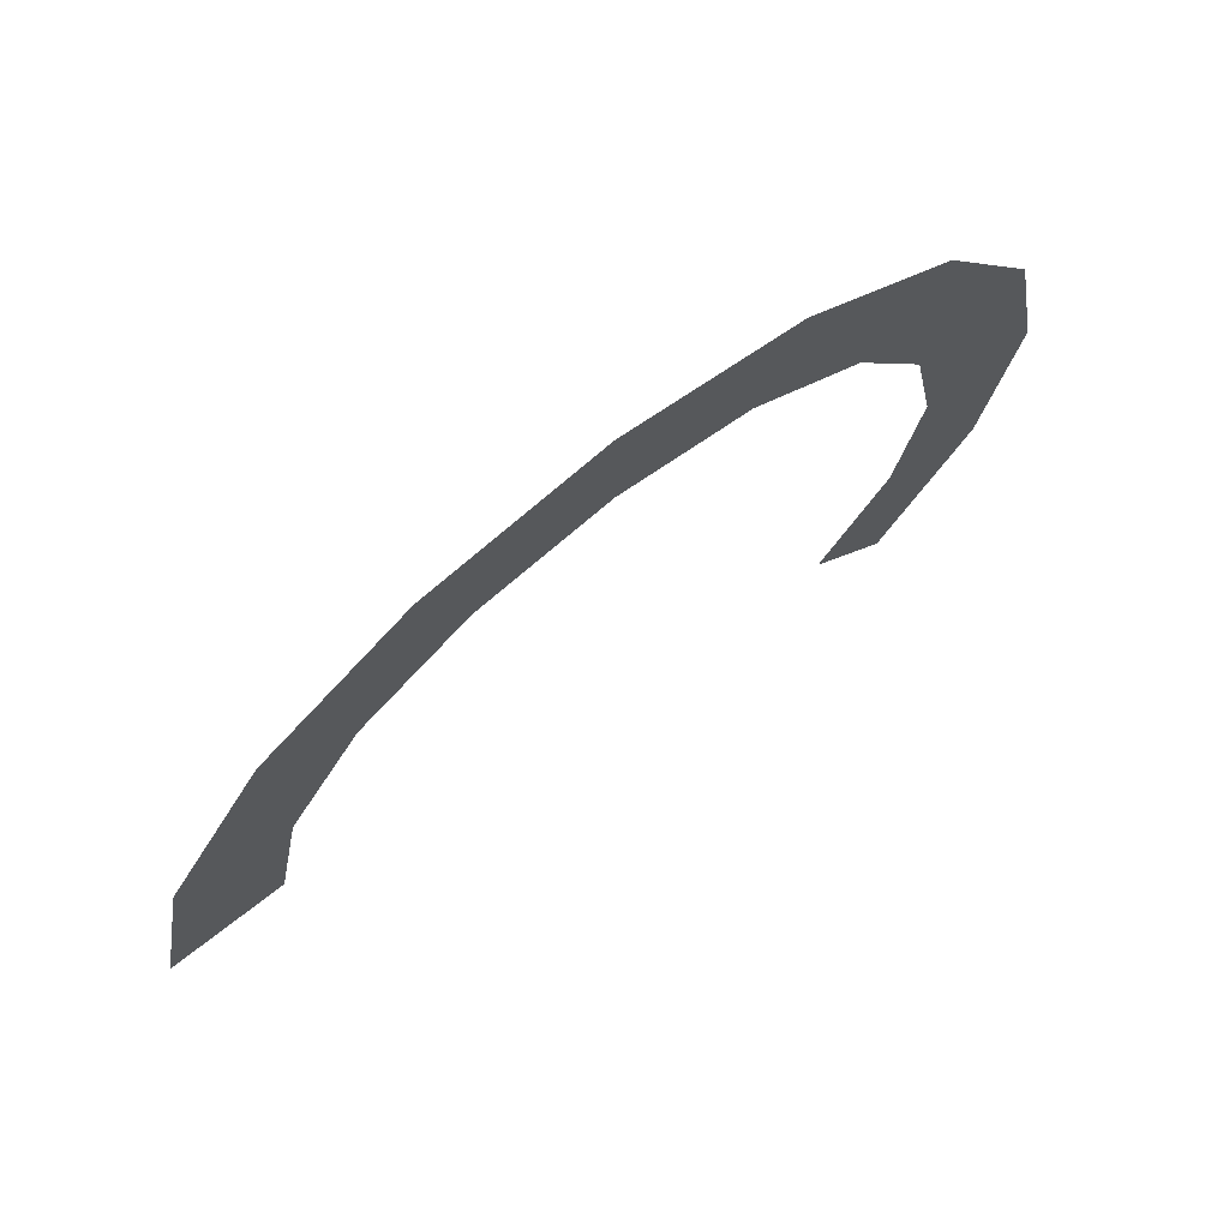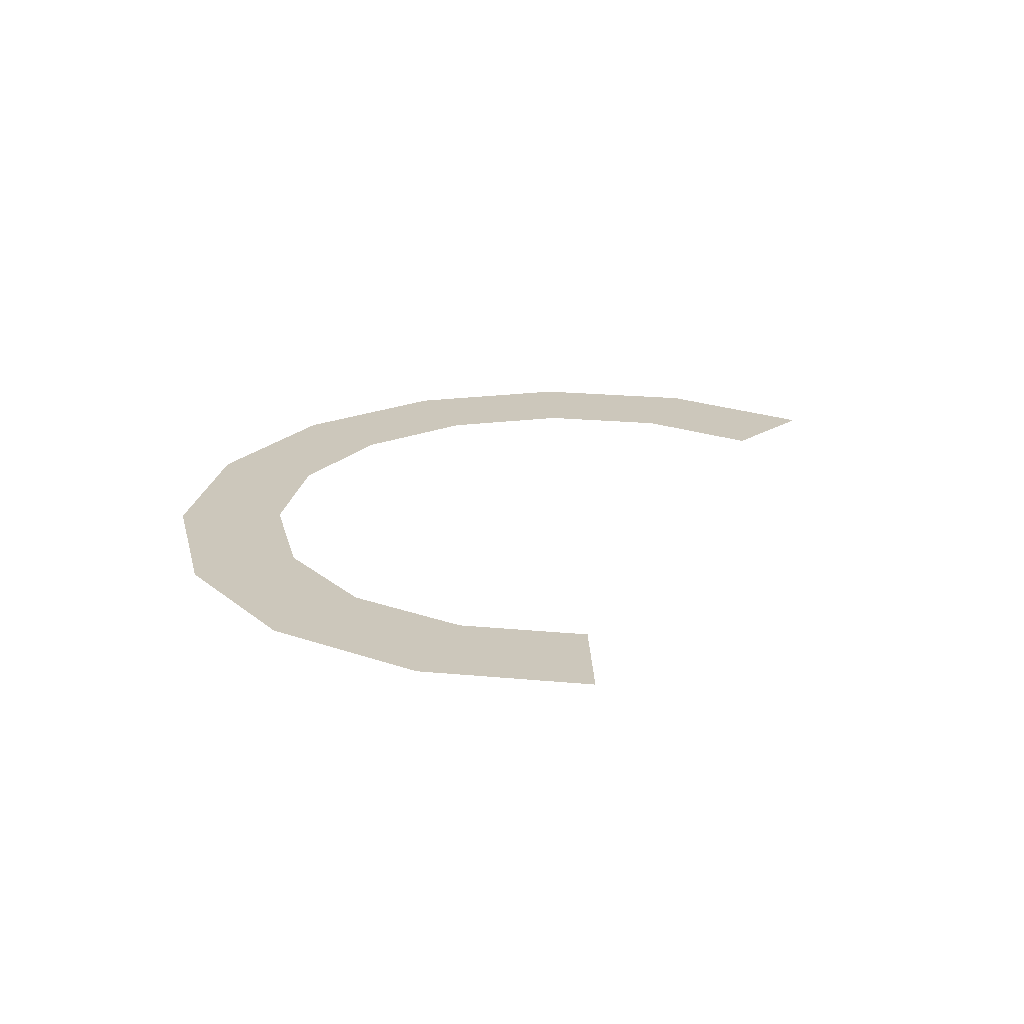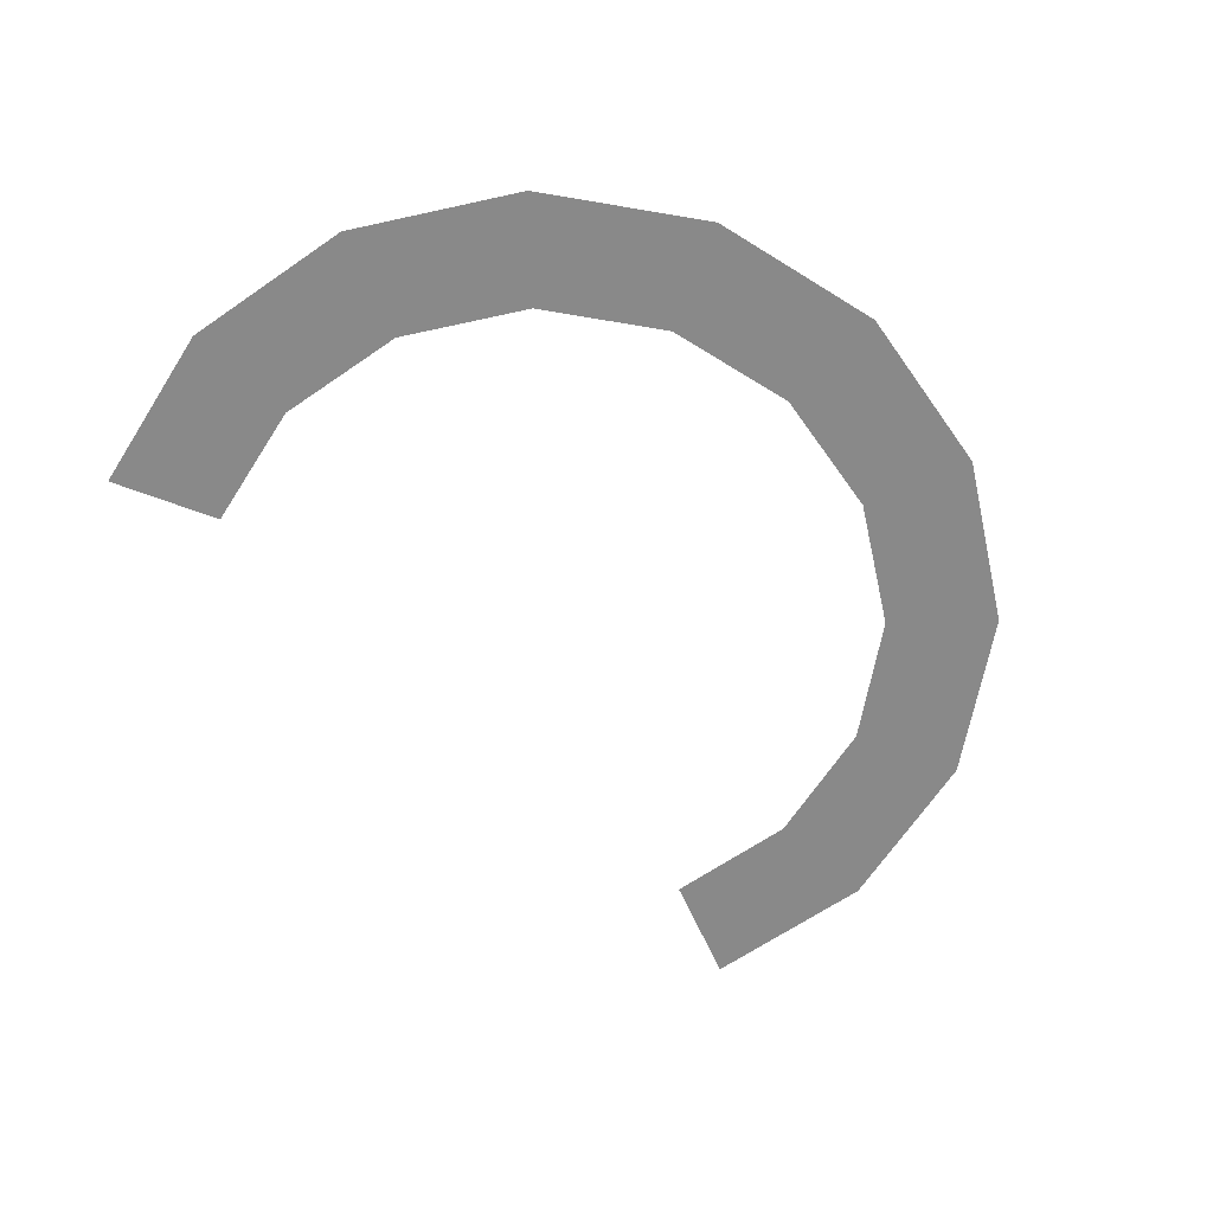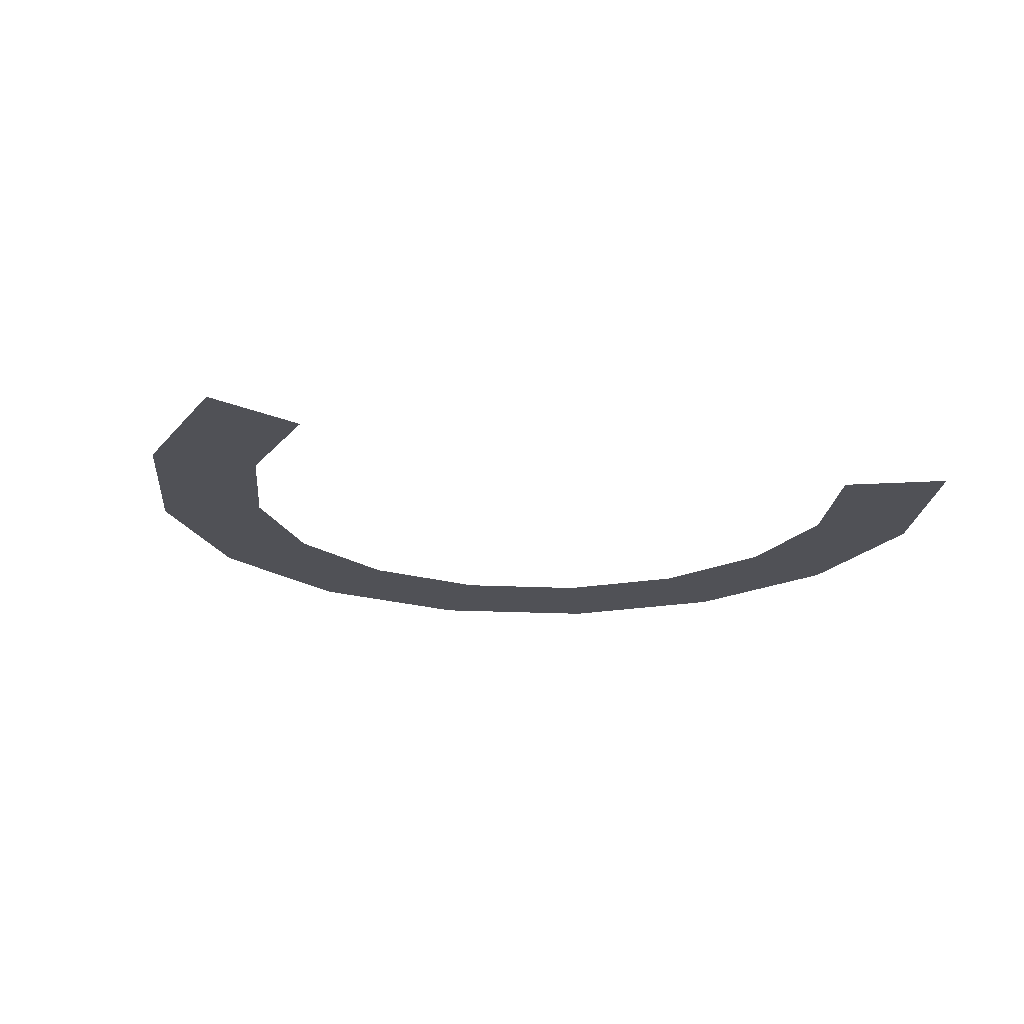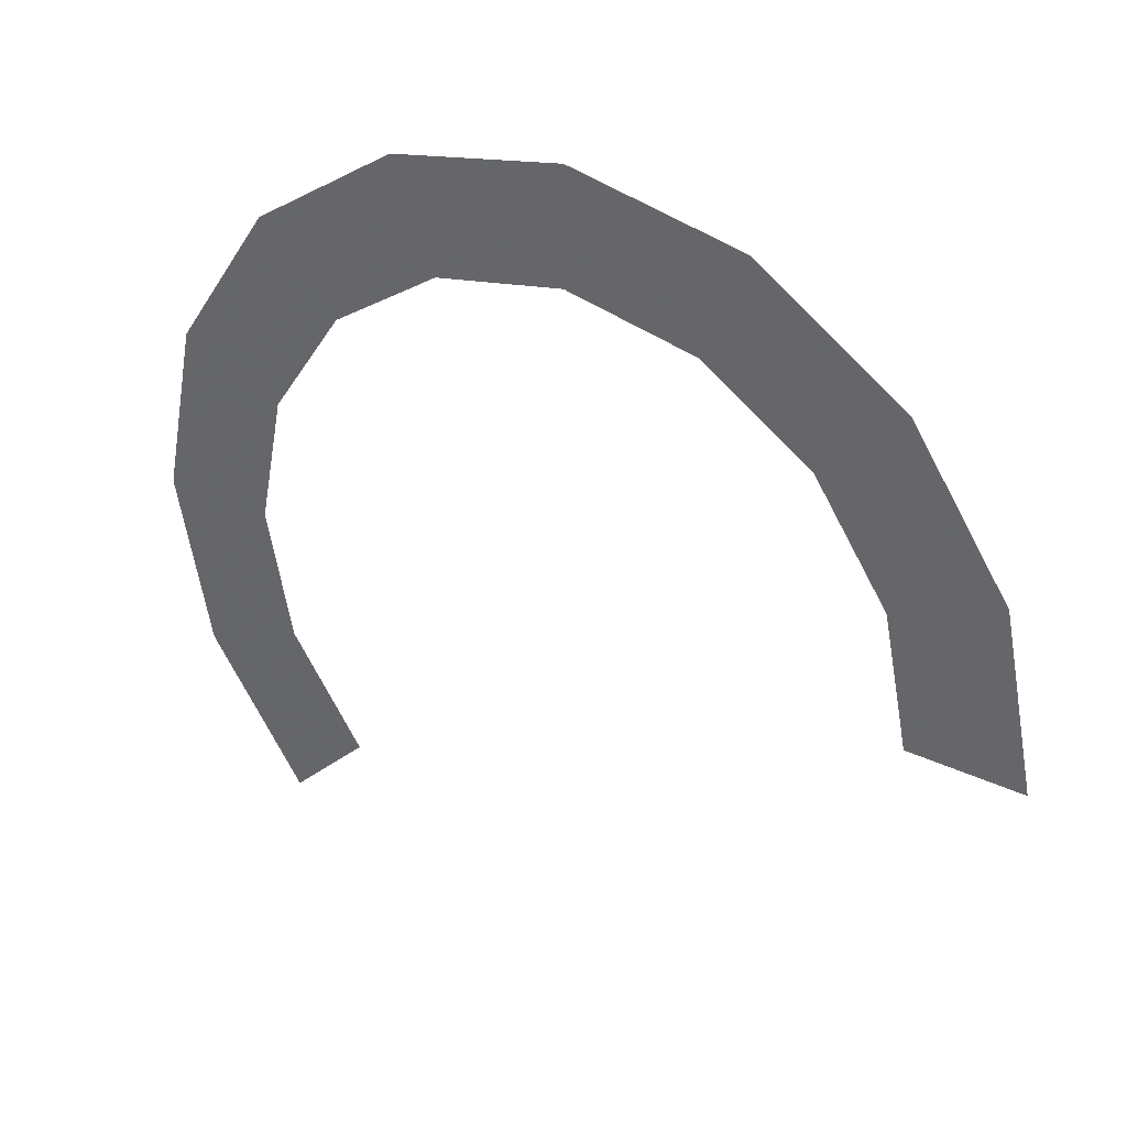
<metadata>
{"format":"obj","ext":"obj","renderer":"f3d","projection":"perspective","resolution":1024,"background":"white","views":[{"elev":72.1,"azim":142.1,"up":"+Z"},{"elev":21.7,"azim":88.2,"up":"+Y"},{"elev":-63.0,"azim":-66.1,"up":"+Y"},{"elev":-20.5,"azim":141.2,"up":"+Y"},{"elev":33.9,"azim":32.6,"up":"+Z"}]}
</metadata>
<code>
v 0.2 0 0
v 0.1848 0 0.07654
v 0.1386 0 0.0574
v 0.15 0 0
v 0.1848 0 0.07654
v 0.1414 0 0.1414
v 0.1061 0 0.1061
v 0.1386 0 0.0574
v 0.1414 0 0.1414
v 0.07654 0 0.1848
v 0.0574 0 0.1386
v 0.1061 0 0.1061
v 0.07654 0 0.1848
v 0 0 0.2
v 0 0 0.15
v 0.0574 0 0.1386
v 0 0 0.2
v -0.07654 0 0.1848
v -0.0574 0 0.1386
v 0 0 0.15
v -0.07654 0 0.1848
v -0.1414 0 0.1414
v -0.1061 0 0.1061
v -0.0574 0 0.1386
v -0.1414 0 0.1414
v -0.1848 0 0.07654
v -0.1386 0 0.0574
v -0.1061 0 0.1061
v -0.1848 0 0.07654
v -0.2 0 0
v -0.15 0 0
v -0.1386 0 0.0574
v -0.2 0 0
v -0.1848 0 -0.07654
v -0.1386 0 -0.0574
v -0.15 0 0
v -0.1848 0 -0.07654
v -0.1414 0 -0.1414
v -0.1061 0 -0.1061
v -0.1386 0 -0.0574
g mesh3662
f 1 2 3
f 3 4 1
f 5 6 7
f 7 8 5
f 9 10 11
f 11 12 9
f 13 14 15
f 15 16 13
f 17 18 19
f 19 20 17
f 21 22 23
f 23 24 21
f 25 26 27
f 27 28 25
f 29 30 31
f 31 32 29
f 33 34 35
f 35 36 33
f 37 38 39
f 39 40 37

</code>
